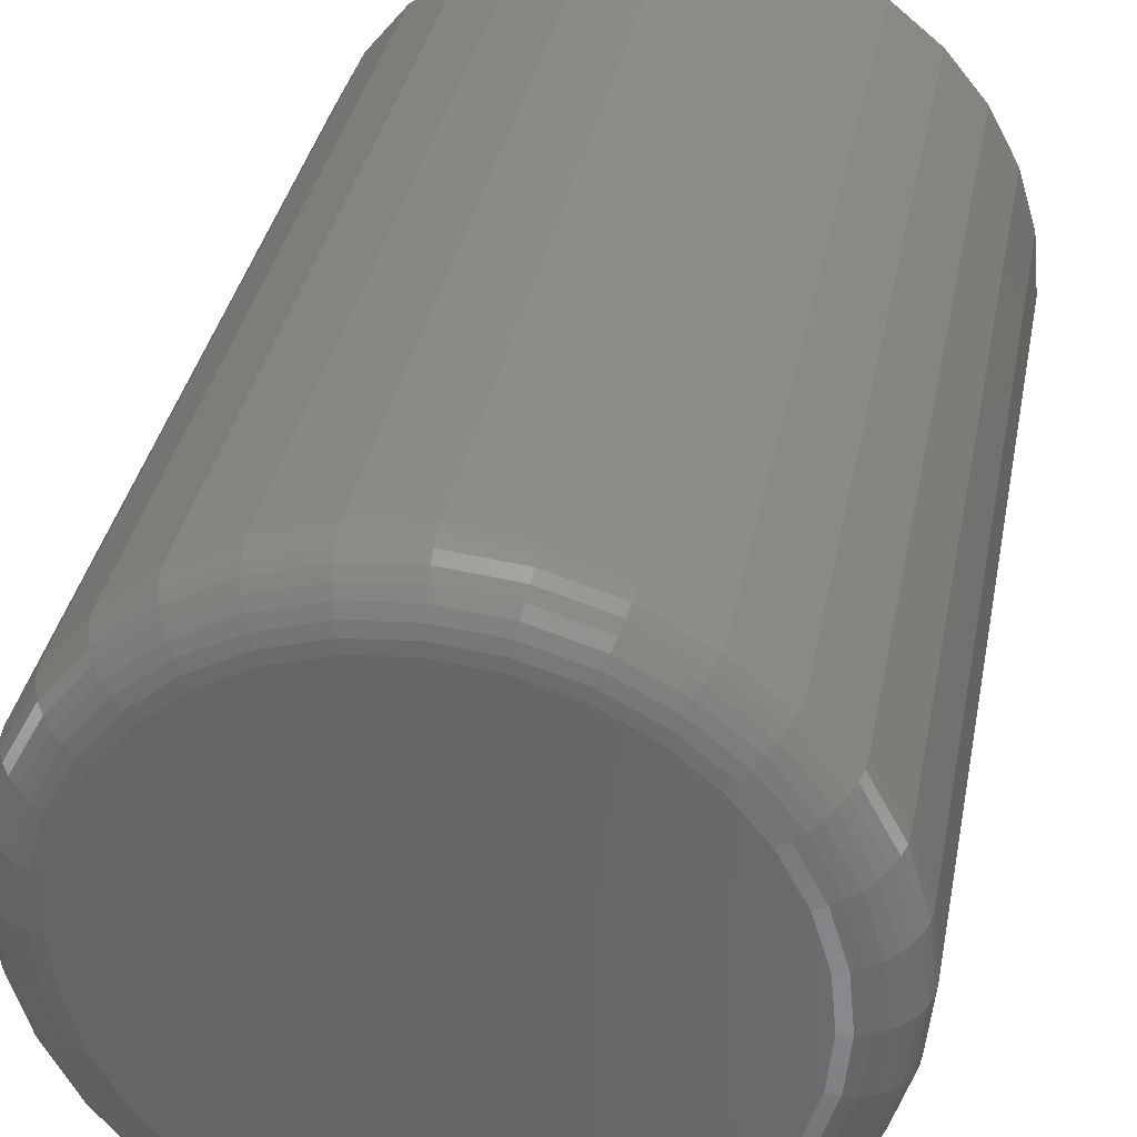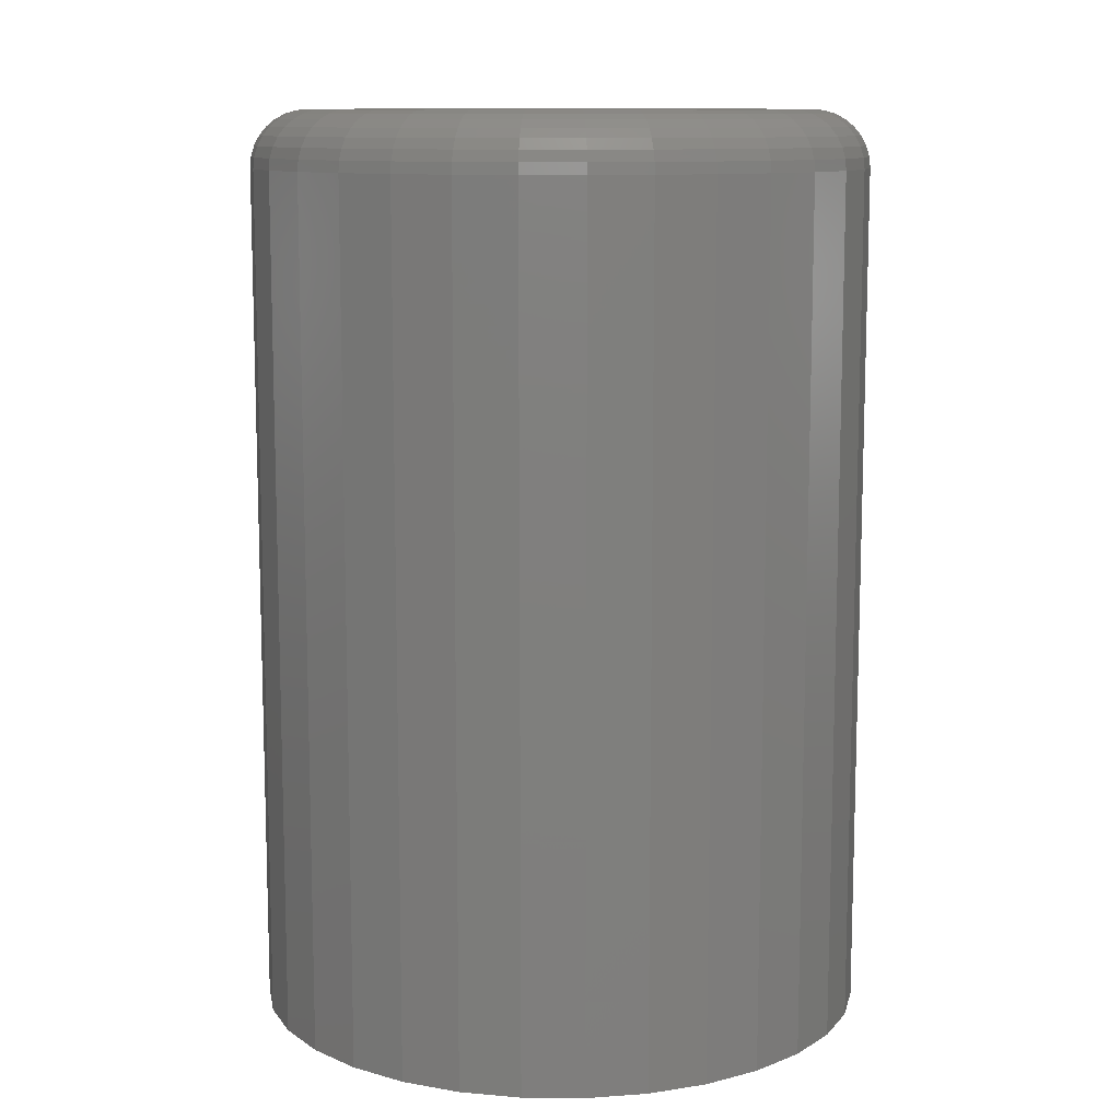
<metadata>
{"format":"stl","ext":"stl","renderer":"f3d","projection":"perspective","resolution":1024,"background":"white","views":[{"elev":34.9,"azim":10.6,"up":"+Y"},{"elev":10.7,"azim":-83.2,"up":"+Z"}]}
</metadata>
<code>
# stl→obj: 320 verts, 636 faces
v -0.03751 0.2018 0
v 0.04277 0.2018 0
v 0.002632 0.2058 0
v -0.07611 0.1901 0
v 0.08137 0.1901 0
v 0.08137 -0.1901 0
v -0.03751 -0.2018 0
v 0.04277 -0.2018 0
v 0.002632 -0.2058 0
v 0.1169 0.1711 0
v -0.1117 0.1711 0
v 0.1481 0.1455 0
v -0.1429 0.1455 0
v 0.1737 0.1143 0
v -0.1684 0.1143 0
v 0.1927 0.07874 0
v -0.1875 0.07874 0
v 0.2044 0.04014 0
v -0.1992 0.04014 0
v 0.2084 1.233e-16 0
v -0.2031 -1.666e-16 0
v 0.2044 -0.04014 0
v -0.1992 -0.04014 0
v 0.1927 -0.07874 0
v -0.1875 -0.07874 0
v 0.1737 -0.1143 0
v -0.1684 -0.1143 0
v 0.1481 -0.1455 0
v -0.1429 -0.1455 0
v 0.1169 -0.1711 0
v -0.1117 -0.1711 0
v -0.07611 -0.1901 0
v 0.2553 0 -0.75
v 0.2553 -2.863e-16 -0.04688
v 0.2504 -0.04929 -0.75
v 0.2504 -0.04929 -0.04688
v 0.236 -0.09668 -0.75
v 0.236 -0.09668 -0.04688
v 0.2127 -0.1404 -0.75
v 0.2127 -0.1404 -0.04688
v 0.1813 -0.1786 -0.75
v 0.1813 -0.1786 -0.04688
v 0.143 -0.2101 -0.75
v 0.143 -0.2101 -0.04688
v 0.09931 -0.2334 -0.75
v 0.09931 -0.2334 -0.04688
v 0.05192 -0.2478 -0.75
v 0.05192 -0.2478 -0.04688
v 0.002632 -0.2526 -0.75
v 0.002632 -0.2526 -0.04688
v -0.04665 -0.2478 -0.75
v -0.04665 -0.2478 -0.04688
v -0.09405 -0.2334 -0.75
v -0.09405 -0.2334 -0.04688
v -0.1377 -0.2101 -0.75
v -0.1377 -0.2101 -0.04688
v -0.176 -0.1786 -0.75
v -0.176 -0.1786 -0.04688
v -0.2074 -0.1404 -0.75
v -0.2074 -0.1404 -0.04688
v -0.2308 -0.09668 -0.75
v -0.2308 -0.09668 -0.04688
v -0.2451 -0.04929 -0.75
v -0.2451 -0.04929 -0.04688
v -0.25 3.094e-17 -0.75
v -0.25 3.094e-17 -0.04688
v -0.2451 0.04929 -0.75
v -0.2451 0.04929 -0.04688
v -0.2308 0.09668 -0.75
v -0.2308 0.09668 -0.04688
v -0.2074 0.1404 -0.75
v -0.2074 0.1404 -0.04688
v -0.176 0.1786 -0.75
v -0.176 0.1786 -0.04688
v -0.1377 0.2101 -0.75
v -0.1377 0.2101 -0.04688
v -0.09405 0.2334 -0.75
v -0.09405 0.2334 -0.04688
v -0.04665 0.2478 -0.75
v -0.04665 0.2478 -0.04688
v 0.002632 0.2526 -0.75
v 0.002632 0.2526 -0.04688
v 0.05192 0.2478 -0.75
v 0.05192 0.2478 -0.04688
v 0.09931 0.2334 -0.75
v 0.09931 0.2334 -0.04688
v 0.143 0.2101 -0.75
v 0.143 0.2101 -0.04688
v 0.1813 0.1786 -0.75
v 0.1813 0.1786 -0.04688
v 0.2127 0.1404 -0.75
v 0.2127 0.1404 -0.04688
v 0.236 0.09668 -0.75
v 0.236 0.09668 -0.04688
v 0.2504 0.04929 -0.75
v 0.2504 0.04929 -0.04688
v -0.2123 -1.11e-16 -0.0009007
v -0.2081 0.04193 -0.0009007
v -0.2211 -9.714e-17 -0.003568
v -0.2168 0.04364 -0.003568
v -0.2292 -1.11e-16 -0.0079
v -0.2247 0.04522 -0.0079
v -0.2363 -1.249e-16 -0.01373
v -0.2317 0.04661 -0.01373
v -0.2421 -1.249e-16 -0.02083
v -0.2374 0.04774 -0.02083
v -0.2464 -1.11e-16 -0.02894
v -0.2416 0.04859 -0.02894
v -0.2491 -1.388e-16 -0.03773
v -0.2443 0.04911 -0.03773
v 0.2134 0.04193 -0.0009007
v 0.2175 -4.302e-16 -0.0009007
v 0.222 0.04364 -0.003568
v 0.2263 -4.58e-16 -0.003568
v 0.23 0.04522 -0.0079
v 0.2344 -4.58e-16 -0.0079
v 0.2369 0.04661 -0.01373
v 0.2415 -4.58e-16 -0.01373
v 0.2427 0.04774 -0.02083
v 0.2474 -4.857e-16 -0.02083
v 0.2469 0.04859 -0.02894
v 0.2517 -4.857e-16 -0.02894
v 0.2495 0.04911 -0.03773
v 0.2544 -4.857e-16 -0.03773
v 0.2012 0.08224 -0.0009007
v 0.2093 0.0856 -0.003568
v 0.2168 0.08871 -0.0079
v 0.2233 0.09142 -0.01373
v 0.2287 0.09365 -0.02083
v 0.2327 0.09531 -0.02894
v 0.2352 0.09633 -0.03773
v 0.1813 0.1194 -0.0009007
v 0.1886 0.1243 -0.003568
v 0.1954 0.1288 -0.0079
v 0.2013 0.1327 -0.01373
v 0.2061 0.136 -0.02083
v 0.2097 0.1384 -0.02894
v 0.2119 0.1399 -0.03773
v 0.1546 0.152 -0.0009007
v 0.1608 0.1582 -0.003568
v 0.1665 0.1639 -0.0079
v 0.1716 0.1689 -0.01373
v 0.1757 0.1731 -0.02083
v 0.1787 0.1761 -0.02894
v 0.1806 0.178 -0.03773
v 0.122 0.1787 -0.0009007
v 0.1269 0.186 -0.003568
v 0.1314 0.1927 -0.0079
v 0.1354 0.1986 -0.01373
v 0.1386 0.2035 -0.02083
v 0.141 0.2071 -0.02894
v 0.1425 0.2093 -0.03773
v 0.08487 0.1985 -0.0009007
v 0.08824 0.2067 -0.003568
v 0.09134 0.2142 -0.0079
v 0.09406 0.2207 -0.01373
v 0.09629 0.2261 -0.02083
v 0.09794 0.2301 -0.02894
v 0.09896 0.2326 -0.03773
v 0.04456 0.2108 -0.0009007
v 0.04627 0.2194 -0.003568
v 0.04785 0.2273 -0.0079
v 0.04924 0.2343 -0.01373
v 0.05038 0.24 -0.02083
v 0.05122 0.2443 -0.02894
v 0.05174 0.2469 -0.03773
v 0.002632 0.2149 -0.0009007
v 0.002632 0.2237 -0.003568
v 0.002632 0.2318 -0.0079
v 0.002632 0.2389 -0.01373
v 0.002632 0.2447 -0.02083
v 0.002632 0.2491 -0.02894
v 0.002632 0.2517 -0.03773
v -0.03929 0.2108 -0.0009007
v -0.04101 0.2194 -0.003568
v -0.04259 0.2273 -0.0079
v -0.04398 0.2343 -0.01373
v -0.04511 0.24 -0.02083
v -0.04596 0.2443 -0.02894
v -0.04648 0.2469 -0.03773
v -0.07961 0.1985 -0.0009007
v -0.08297 0.2067 -0.003568
v -0.08607 0.2142 -0.0079
v -0.08879 0.2207 -0.01373
v -0.09102 0.2261 -0.02083
v -0.09268 0.2301 -0.02894
v -0.0937 0.2326 -0.03773
v -0.1168 0.1787 -0.0009007
v -0.1216 0.186 -0.003568
v -0.1261 0.1927 -0.0079
v -0.1301 0.1986 -0.01373
v -0.1333 0.2035 -0.02083
v -0.1357 0.2071 -0.02894
v -0.1372 0.2093 -0.03773
v -0.1493 0.152 -0.0009007
v -0.1555 0.1582 -0.003568
v -0.1613 0.1639 -0.0079
v -0.1663 0.1689 -0.01373
v -0.1704 0.1731 -0.02083
v -0.1735 0.1761 -0.02894
v -0.1754 0.178 -0.03773
v -0.1761 0.1194 -0.0009007
v -0.1834 0.1243 -0.003568
v -0.1901 0.1288 -0.0079
v -0.196 0.1327 -0.01373
v -0.2009 0.136 -0.02083
v -0.2045 0.1384 -0.02894
v -0.2067 0.1399 -0.03773
v -0.1959 0.08224 -0.0009007
v -0.204 0.0856 -0.003568
v -0.2115 0.08871 -0.0079
v -0.2181 0.09142 -0.01373
v -0.2235 0.09365 -0.02083
v -0.2275 0.09531 -0.02894
v -0.2299 0.09633 -0.03773
v 0.2134 -0.04193 -0.0009007
v 0.222 -0.04364 -0.003568
v 0.23 -0.04522 -0.0079
v 0.2369 -0.04661 -0.01373
v 0.2427 -0.04774 -0.02083
v 0.2469 -0.04859 -0.02894
v 0.2495 -0.04911 -0.03773
v -0.2081 -0.04193 -0.0009007
v -0.2168 -0.04364 -0.003568
v -0.2247 -0.04522 -0.0079
v -0.2317 -0.04661 -0.01373
v -0.2374 -0.04774 -0.02083
v -0.2416 -0.04859 -0.02894
v -0.2443 -0.04911 -0.03773
v -0.1959 -0.08224 -0.0009007
v -0.204 -0.0856 -0.003568
v -0.2115 -0.08871 -0.0079
v -0.2181 -0.09142 -0.01373
v -0.2235 -0.09365 -0.02083
v -0.2275 -0.09531 -0.02894
v -0.2299 -0.09633 -0.03773
v -0.1761 -0.1194 -0.0009007
v -0.1834 -0.1243 -0.003568
v -0.1901 -0.1288 -0.0079
v -0.196 -0.1327 -0.01373
v -0.2009 -0.136 -0.02083
v -0.2045 -0.1384 -0.02894
v -0.2067 -0.1399 -0.03773
v -0.1493 -0.152 -0.0009007
v -0.1555 -0.1582 -0.003568
v -0.1613 -0.1639 -0.0079
v -0.1663 -0.1689 -0.01373
v -0.1704 -0.1731 -0.02083
v -0.1735 -0.1761 -0.02894
v -0.1754 -0.178 -0.03773
v -0.1168 -0.1787 -0.0009007
v -0.1216 -0.186 -0.003568
v -0.1261 -0.1927 -0.0079
v -0.1301 -0.1986 -0.01373
v -0.1333 -0.2035 -0.02083
v -0.1357 -0.2071 -0.02894
v -0.1372 -0.2093 -0.03773
v -0.07961 -0.1985 -0.0009007
v -0.08297 -0.2067 -0.003568
v -0.08607 -0.2142 -0.0079
v -0.08879 -0.2207 -0.01373
v -0.09102 -0.2261 -0.02083
v -0.09268 -0.2301 -0.02894
v -0.0937 -0.2326 -0.03773
v -0.03929 -0.2108 -0.0009007
v -0.04101 -0.2194 -0.003568
v -0.04259 -0.2273 -0.0079
v -0.04398 -0.2343 -0.01373
v -0.04511 -0.24 -0.02083
v -0.04596 -0.2443 -0.02894
v -0.04648 -0.2469 -0.03773
v 0.002632 -0.2149 -0.0009007
v 0.002632 -0.2237 -0.003568
v 0.002632 -0.2318 -0.0079
v 0.002632 -0.2389 -0.01373
v 0.002632 -0.2447 -0.02083
v 0.002632 -0.2491 -0.02894
v 0.002632 -0.2517 -0.03773
v 0.04456 -0.2108 -0.0009007
v 0.04627 -0.2194 -0.003568
v 0.04785 -0.2273 -0.0079
v 0.04924 -0.2343 -0.01373
v 0.05038 -0.24 -0.02083
v 0.05122 -0.2443 -0.02894
v 0.05174 -0.2469 -0.03773
v 0.08487 -0.1985 -0.0009007
v 0.08824 -0.2067 -0.003568
v 0.09134 -0.2142 -0.0079
v 0.09406 -0.2207 -0.01373
v 0.09629 -0.2261 -0.02083
v 0.09794 -0.2301 -0.02894
v 0.09896 -0.2326 -0.03773
v 0.122 -0.1787 -0.0009007
v 0.1269 -0.186 -0.003568
v 0.1314 -0.1927 -0.0079
v 0.1354 -0.1986 -0.01373
v 0.1386 -0.2035 -0.02083
v 0.141 -0.2071 -0.02894
v 0.1425 -0.2093 -0.03773
v 0.1546 -0.152 -0.0009007
v 0.1608 -0.1582 -0.003568
v 0.1665 -0.1639 -0.0079
v 0.1716 -0.1689 -0.01373
v 0.1757 -0.1731 -0.02083
v 0.1787 -0.1761 -0.02894
v 0.1806 -0.178 -0.03773
v 0.1813 -0.1194 -0.0009007
v 0.1886 -0.1243 -0.003568
v 0.1954 -0.1288 -0.0079
v 0.2013 -0.1327 -0.01373
v 0.2061 -0.136 -0.02083
v 0.2097 -0.1384 -0.02894
v 0.2119 -0.1399 -0.03773
v 0.2012 -0.08224 -0.0009007
v 0.2093 -0.0856 -0.003568
v 0.2168 -0.08871 -0.0079
v 0.2233 -0.09142 -0.01373
v 0.2287 -0.09365 -0.02083
v 0.2327 -0.09531 -0.02894
v 0.2352 -0.09633 -0.03773
f 1 2 3
f 2 1 4
f 2 4 5
f 6 7 8
f 8 7 9
f 5 4 10
f 10 4 11
f 10 11 12
f 12 11 13
f 12 13 14
f 14 13 15
f 14 15 16
f 16 15 17
f 16 17 18
f 18 17 19
f 18 19 20
f 20 19 21
f 20 21 22
f 22 21 23
f 22 23 24
f 24 23 25
f 24 25 26
f 26 25 27
f 26 27 28
f 28 27 29
f 28 29 30
f 30 29 31
f 30 31 6
f 6 31 32
f 6 32 7
f 33 34 35
f 35 34 36
f 35 36 37
f 37 36 38
f 37 38 39
f 39 38 40
f 39 40 41
f 41 40 42
f 41 42 43
f 43 42 44
f 43 44 45
f 45 44 46
f 45 46 47
f 47 46 48
f 47 48 49
f 49 48 50
f 49 50 51
f 51 50 52
f 51 52 53
f 53 52 54
f 53 54 55
f 55 54 56
f 55 56 57
f 57 56 58
f 57 58 59
f 59 58 60
f 59 60 61
f 61 60 62
f 61 62 63
f 63 62 64
f 63 64 65
f 65 64 66
f 65 66 67
f 67 66 68
f 67 68 69
f 69 68 70
f 69 70 71
f 71 70 72
f 71 72 73
f 73 72 74
f 73 74 75
f 75 74 76
f 75 76 77
f 77 76 78
f 77 78 79
f 79 78 80
f 79 80 81
f 81 80 82
f 81 82 83
f 83 82 84
f 83 84 85
f 85 84 86
f 85 86 87
f 87 86 88
f 87 88 89
f 89 88 90
f 89 90 91
f 91 90 92
f 91 92 93
f 93 92 94
f 93 94 95
f 95 94 96
f 95 96 33
f 33 96 34
f 21 19 97
f 97 19 98
f 97 98 99
f 99 98 100
f 99 100 101
f 101 100 102
f 101 102 103
f 103 102 104
f 103 104 105
f 105 104 106
f 105 106 107
f 107 106 108
f 107 108 109
f 109 108 110
f 109 110 66
f 66 110 68
f 18 20 111
f 111 20 112
f 111 112 113
f 113 112 114
f 113 114 115
f 115 114 116
f 115 116 117
f 117 116 118
f 117 118 119
f 119 118 120
f 119 120 121
f 121 120 122
f 121 122 123
f 123 122 124
f 123 124 96
f 96 124 34
f 16 18 125
f 125 18 111
f 125 111 126
f 126 111 113
f 126 113 127
f 127 113 115
f 127 115 128
f 128 115 117
f 128 117 129
f 129 117 119
f 129 119 130
f 130 119 121
f 130 121 131
f 131 121 123
f 131 123 94
f 94 123 96
f 14 16 132
f 132 16 125
f 132 125 133
f 133 125 126
f 133 126 134
f 134 126 127
f 134 127 135
f 135 127 128
f 135 128 136
f 136 128 129
f 136 129 137
f 137 129 130
f 137 130 138
f 138 130 131
f 138 131 92
f 92 131 94
f 12 14 139
f 139 14 132
f 139 132 140
f 140 132 133
f 140 133 141
f 141 133 134
f 141 134 142
f 142 134 135
f 142 135 143
f 143 135 136
f 143 136 144
f 144 136 137
f 144 137 145
f 145 137 138
f 145 138 90
f 90 138 92
f 10 12 146
f 146 12 139
f 146 139 147
f 147 139 140
f 147 140 148
f 148 140 141
f 148 141 149
f 149 141 142
f 149 142 150
f 150 142 143
f 150 143 151
f 151 143 144
f 151 144 152
f 152 144 145
f 152 145 88
f 88 145 90
f 5 10 153
f 153 10 146
f 153 146 154
f 154 146 147
f 154 147 155
f 155 147 148
f 155 148 156
f 156 148 149
f 156 149 157
f 157 149 150
f 157 150 158
f 158 150 151
f 158 151 159
f 159 151 152
f 159 152 86
f 86 152 88
f 2 5 160
f 160 5 153
f 160 153 161
f 161 153 154
f 161 154 162
f 162 154 155
f 162 155 163
f 163 155 156
f 163 156 164
f 164 156 157
f 164 157 165
f 165 157 158
f 165 158 166
f 166 158 159
f 166 159 84
f 84 159 86
f 3 2 167
f 167 2 160
f 167 160 168
f 168 160 161
f 168 161 169
f 169 161 162
f 169 162 170
f 170 162 163
f 170 163 171
f 171 163 164
f 171 164 172
f 172 164 165
f 172 165 173
f 173 165 166
f 173 166 82
f 82 166 84
f 1 3 174
f 174 3 167
f 174 167 175
f 175 167 168
f 175 168 176
f 176 168 169
f 176 169 177
f 177 169 170
f 177 170 178
f 178 170 171
f 178 171 179
f 179 171 172
f 179 172 180
f 180 172 173
f 180 173 80
f 80 173 82
f 4 1 181
f 181 1 174
f 181 174 182
f 182 174 175
f 182 175 183
f 183 175 176
f 183 176 184
f 184 176 177
f 184 177 185
f 185 177 178
f 185 178 186
f 186 178 179
f 186 179 187
f 187 179 180
f 187 180 78
f 78 180 80
f 11 4 188
f 188 4 181
f 188 181 189
f 189 181 182
f 189 182 190
f 190 182 183
f 190 183 191
f 191 183 184
f 191 184 192
f 192 184 185
f 192 185 193
f 193 185 186
f 193 186 194
f 194 186 187
f 194 187 76
f 76 187 78
f 13 11 195
f 195 11 188
f 195 188 196
f 196 188 189
f 196 189 197
f 197 189 190
f 197 190 198
f 198 190 191
f 198 191 199
f 199 191 192
f 199 192 200
f 200 192 193
f 200 193 201
f 201 193 194
f 201 194 74
f 74 194 76
f 15 13 202
f 202 13 195
f 202 195 203
f 203 195 196
f 203 196 204
f 204 196 197
f 204 197 205
f 205 197 198
f 205 198 206
f 206 198 199
f 206 199 207
f 207 199 200
f 207 200 208
f 208 200 201
f 208 201 72
f 72 201 74
f 17 15 209
f 209 15 202
f 209 202 210
f 210 202 203
f 210 203 211
f 211 203 204
f 211 204 212
f 212 204 205
f 212 205 213
f 213 205 206
f 213 206 214
f 214 206 207
f 214 207 215
f 215 207 208
f 215 208 70
f 70 208 72
f 19 17 98
f 98 17 209
f 98 209 100
f 100 209 210
f 100 210 102
f 102 210 211
f 102 211 104
f 104 211 212
f 104 212 106
f 106 212 213
f 106 213 108
f 108 213 214
f 108 214 110
f 110 214 215
f 110 215 68
f 68 215 70
f 20 22 112
f 112 22 216
f 112 216 114
f 114 216 217
f 114 217 116
f 116 217 218
f 116 218 118
f 118 218 219
f 118 219 120
f 120 219 220
f 120 220 122
f 122 220 221
f 122 221 124
f 124 221 222
f 124 222 34
f 34 222 36
f 23 21 223
f 223 21 97
f 223 97 224
f 224 97 99
f 224 99 225
f 225 99 101
f 225 101 226
f 226 101 103
f 226 103 227
f 227 103 105
f 227 105 228
f 228 105 107
f 228 107 229
f 229 107 109
f 229 109 64
f 64 109 66
f 25 23 230
f 230 23 223
f 230 223 231
f 231 223 224
f 231 224 232
f 232 224 225
f 232 225 233
f 233 225 226
f 233 226 234
f 234 226 227
f 234 227 235
f 235 227 228
f 235 228 236
f 236 228 229
f 236 229 62
f 62 229 64
f 27 25 237
f 237 25 230
f 237 230 238
f 238 230 231
f 238 231 239
f 239 231 232
f 239 232 240
f 240 232 233
f 240 233 241
f 241 233 234
f 241 234 242
f 242 234 235
f 242 235 243
f 243 235 236
f 243 236 60
f 60 236 62
f 29 27 244
f 244 27 237
f 244 237 245
f 245 237 238
f 245 238 246
f 246 238 239
f 246 239 247
f 247 239 240
f 247 240 248
f 248 240 241
f 248 241 249
f 249 241 242
f 249 242 250
f 250 242 243
f 250 243 58
f 58 243 60
f 31 29 251
f 251 29 244
f 251 244 252
f 252 244 245
f 252 245 253
f 253 245 246
f 253 246 254
f 254 246 247
f 254 247 255
f 255 247 248
f 255 248 256
f 256 248 249
f 256 249 257
f 257 249 250
f 257 250 56
f 56 250 58
f 32 31 258
f 258 31 251
f 258 251 259
f 259 251 252
f 259 252 260
f 260 252 253
f 260 253 261
f 261 253 254
f 261 254 262
f 262 254 255
f 262 255 263
f 263 255 256
f 263 256 264
f 264 256 257
f 264 257 54
f 54 257 56
f 7 32 265
f 265 32 258
f 265 258 266
f 266 258 259
f 266 259 267
f 267 259 260
f 267 260 268
f 268 260 261
f 268 261 269
f 269 261 262
f 269 262 270
f 270 262 263
f 270 263 271
f 271 263 264
f 271 264 52
f 52 264 54
f 9 7 272
f 272 7 265
f 272 265 273
f 273 265 266
f 273 266 274
f 274 266 267
f 274 267 275
f 275 267 268
f 275 268 276
f 276 268 269
f 276 269 277
f 277 269 270
f 277 270 278
f 278 270 271
f 278 271 50
f 50 271 52
f 8 9 279
f 279 9 272
f 279 272 280
f 280 272 273
f 280 273 281
f 281 273 274
f 281 274 282
f 282 274 275
f 282 275 283
f 283 275 276
f 283 276 284
f 284 276 277
f 284 277 285
f 285 277 278
f 285 278 48
f 48 278 50
f 6 8 286
f 286 8 279
f 286 279 287
f 287 279 280
f 287 280 288
f 288 280 281
f 288 281 289
f 289 281 282
f 289 282 290
f 290 282 283
f 290 283 291
f 291 283 284
f 291 284 292
f 292 284 285
f 292 285 46
f 46 285 48
f 30 6 293
f 293 6 286
f 293 286 294
f 294 286 287
f 294 287 295
f 295 287 288
f 295 288 296
f 296 288 289
f 296 289 297
f 297 289 290
f 297 290 298
f 298 290 291
f 298 291 299
f 299 291 292
f 299 292 44
f 44 292 46
f 28 30 300
f 300 30 293
f 300 293 301
f 301 293 294
f 301 294 302
f 302 294 295
f 302 295 303
f 303 295 296
f 303 296 304
f 304 296 297
f 304 297 305
f 305 297 298
f 305 298 306
f 306 298 299
f 306 299 42
f 42 299 44
f 26 28 307
f 307 28 300
f 307 300 308
f 308 300 301
f 308 301 309
f 309 301 302
f 309 302 310
f 310 302 303
f 310 303 311
f 311 303 304
f 311 304 312
f 312 304 305
f 312 305 313
f 313 305 306
f 313 306 40
f 40 306 42
f 24 26 314
f 314 26 307
f 314 307 315
f 315 307 308
f 315 308 316
f 316 308 309
f 316 309 317
f 317 309 310
f 317 310 318
f 318 310 311
f 318 311 319
f 319 311 312
f 319 312 320
f 320 312 313
f 320 313 38
f 38 313 40
f 22 24 216
f 216 24 314
f 216 314 217
f 217 314 315
f 217 315 218
f 218 315 316
f 218 316 219
f 219 316 317
f 219 317 220
f 220 317 318
f 220 318 221
f 221 318 319
f 221 319 222
f 222 319 320
f 222 320 36
f 36 320 38
f 81 83 79
f 77 79 83
f 85 77 83
f 47 51 45
f 49 51 47
f 51 53 45
f 45 53 55
f 45 55 43
f 43 55 57
f 43 57 41
f 41 57 59
f 41 59 39
f 39 59 61
f 39 61 37
f 37 61 63
f 37 63 35
f 35 63 65
f 35 65 33
f 33 65 67
f 33 67 95
f 95 67 69
f 95 69 93
f 93 69 71
f 93 71 91
f 91 71 73
f 91 73 89
f 89 73 75
f 89 75 87
f 87 75 77
f 87 77 85

</code>
